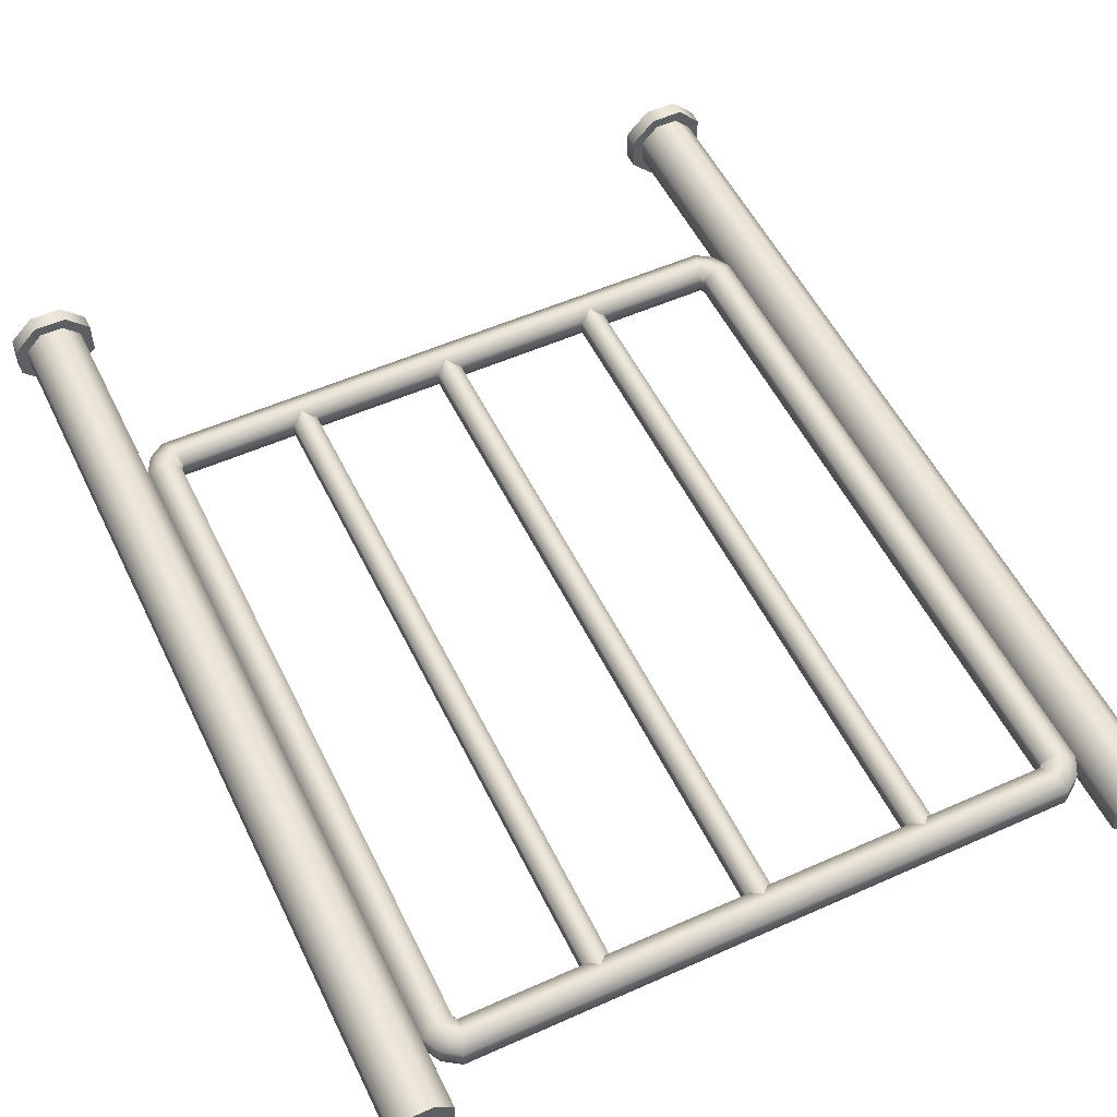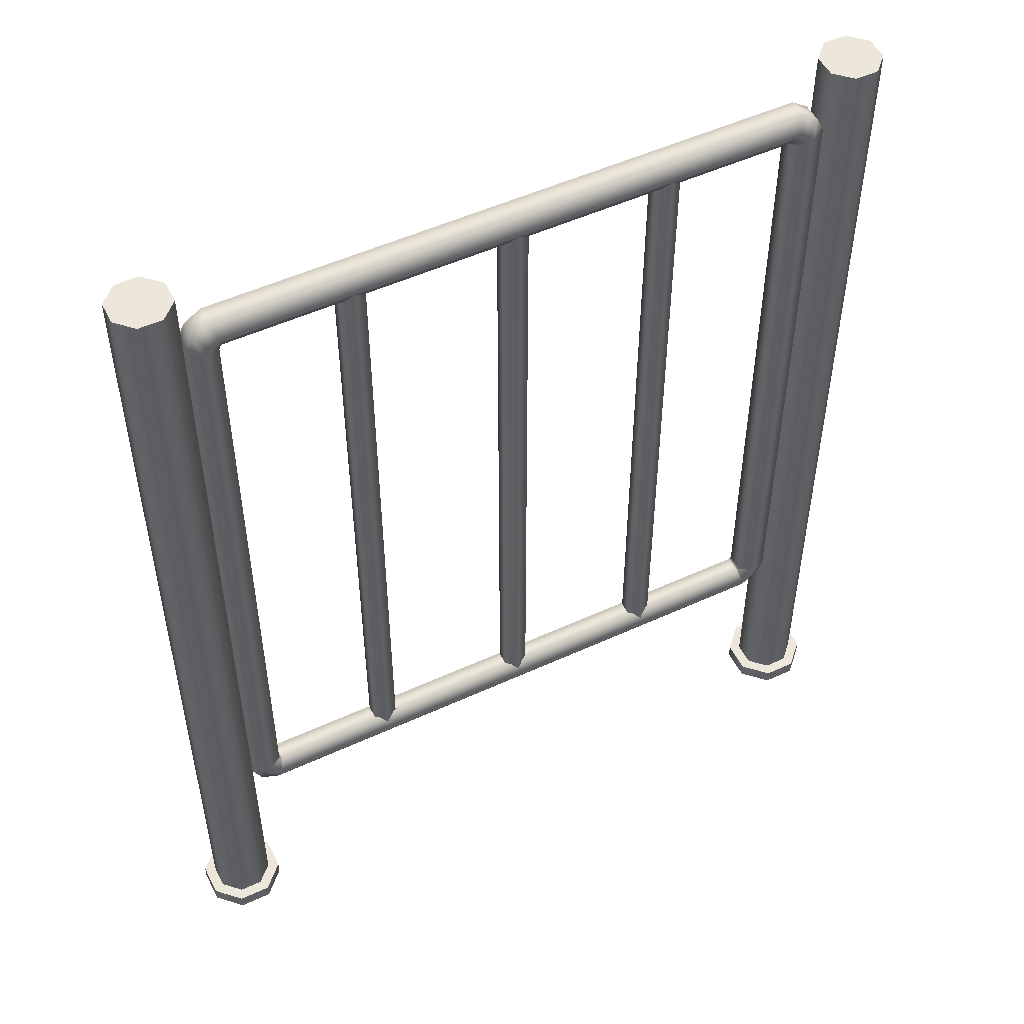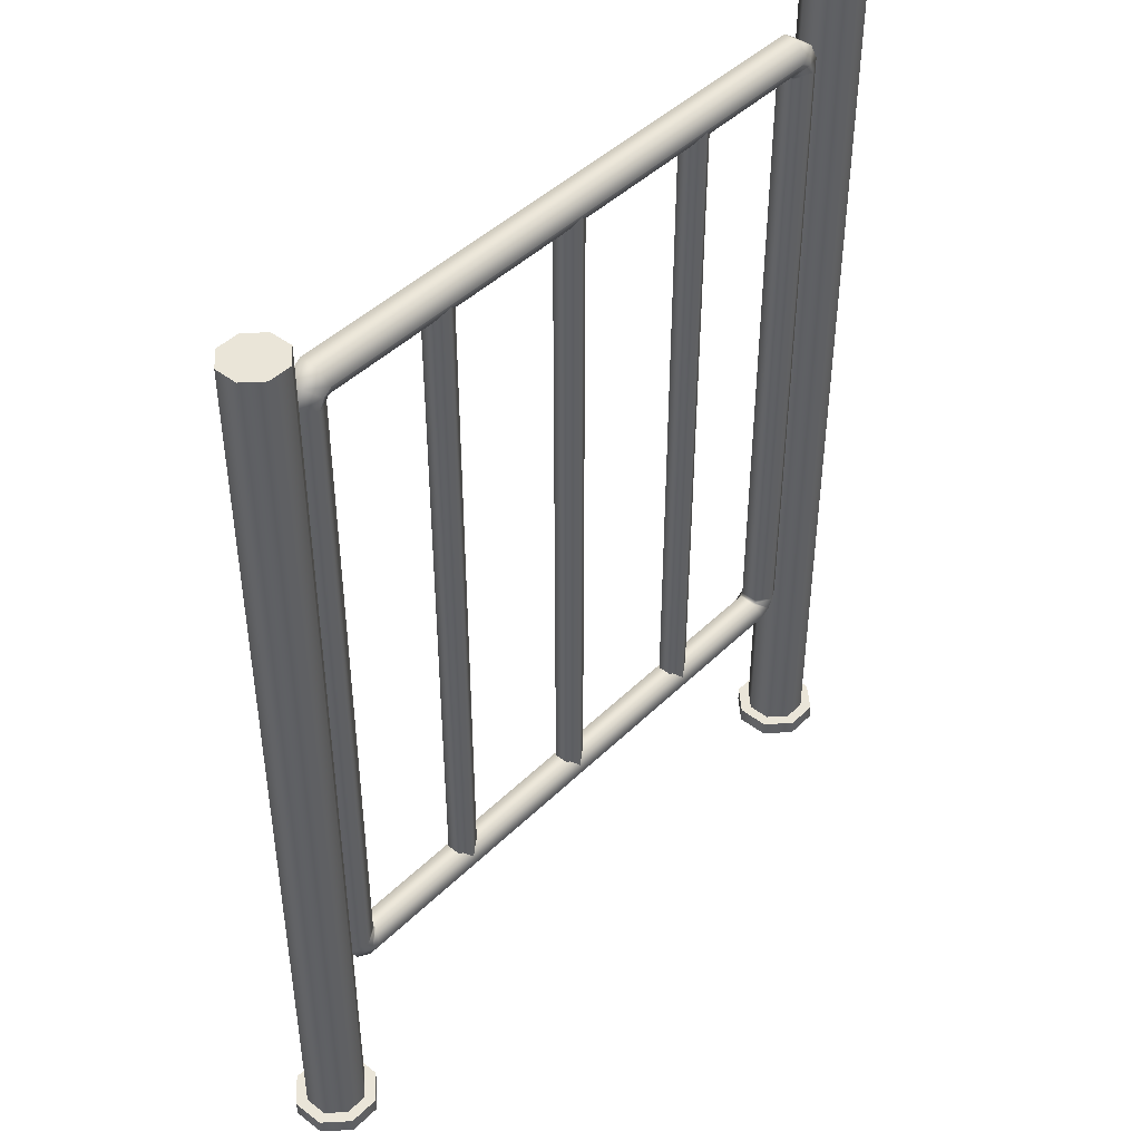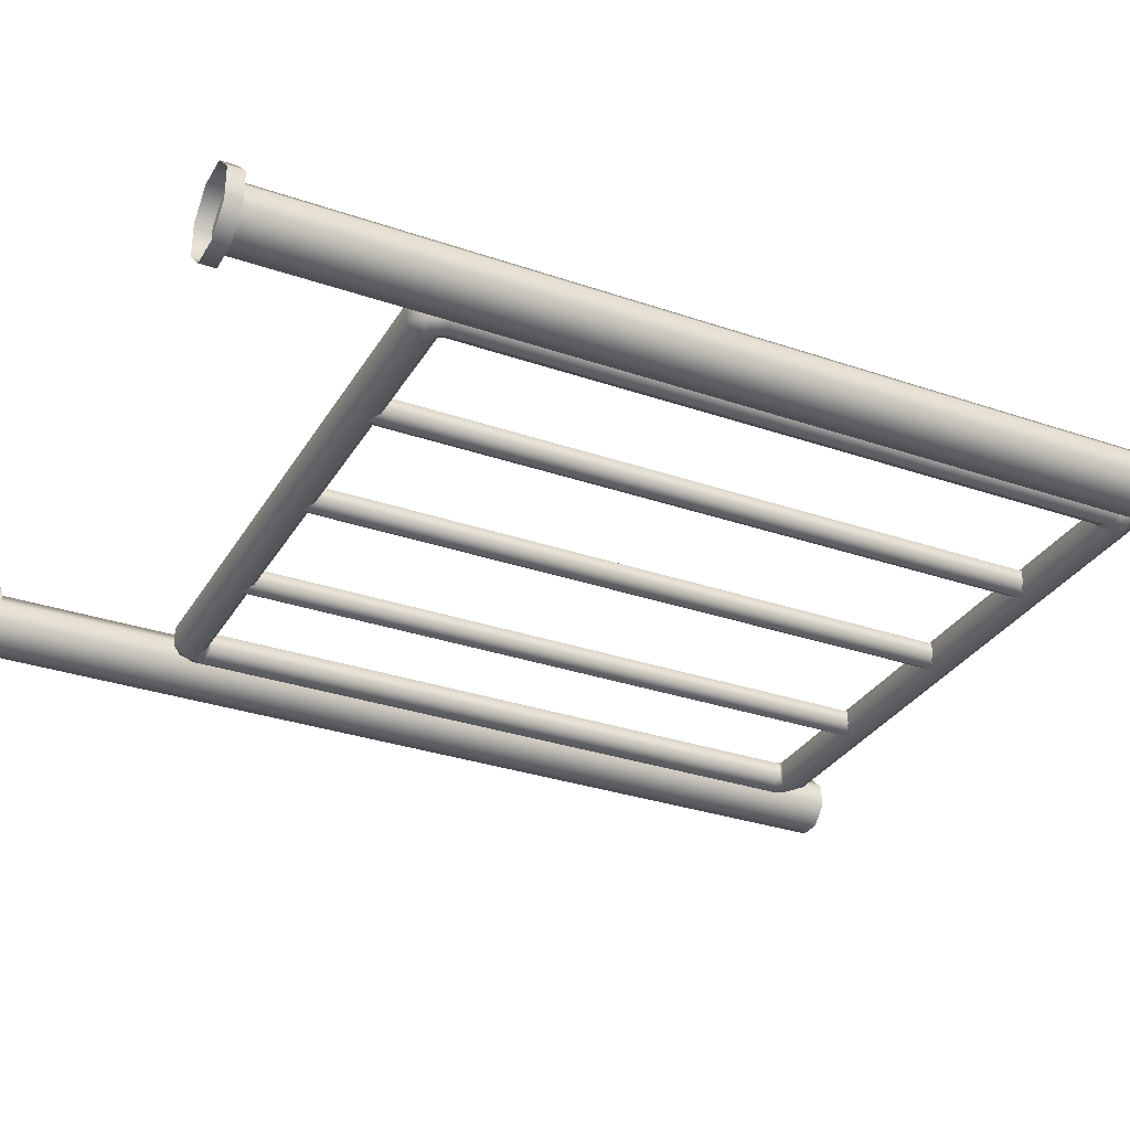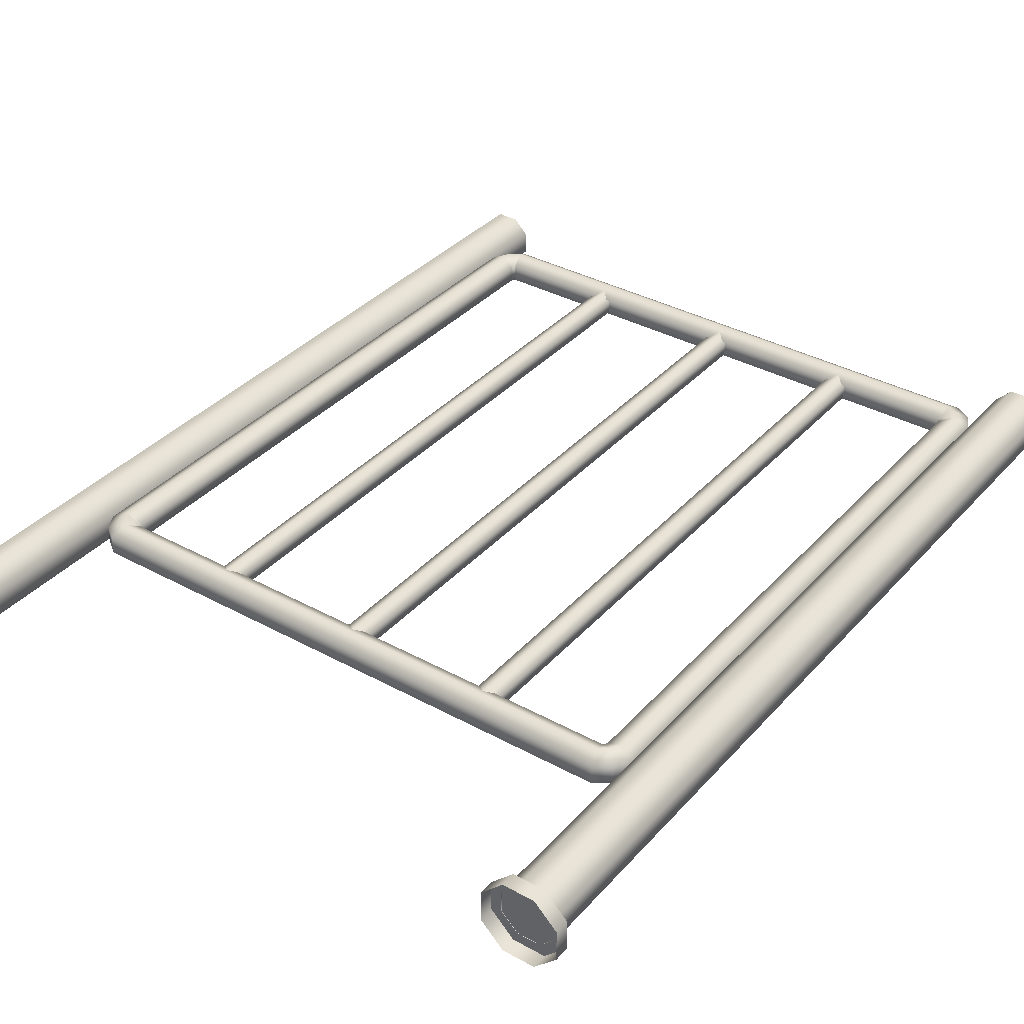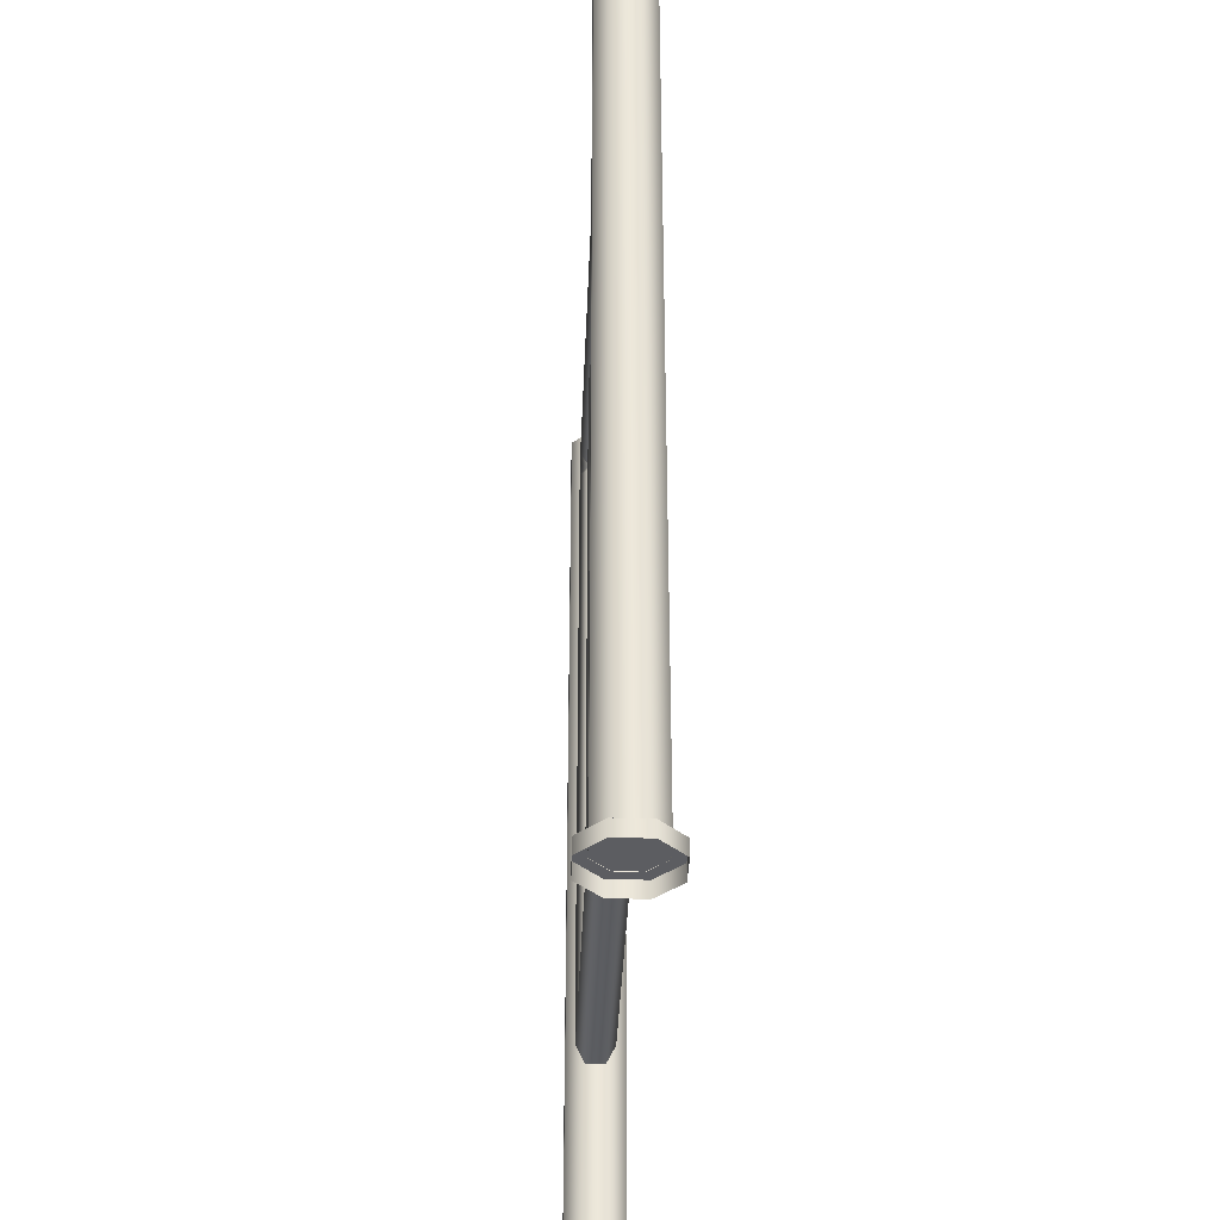
<metadata>
{"format":"obj","ext":"obj","renderer":"f3d","projection":"perspective","resolution":1024,"background":"white","views":[{"elev":53.5,"azim":154.5,"up":"+Z"},{"elev":51.3,"azim":-26.6,"up":"+Y"},{"elev":44.5,"azim":131.5,"up":"+Y"},{"elev":-31.4,"azim":64.0,"up":"+Z"},{"elev":35.9,"azim":35.8,"up":"+Z"},{"elev":-36.7,"azim":87.8,"up":"+Y"}]}
</metadata>
<code>
g MetroArea_Ground_PlatformTerminal_07
v 0.2021 0.2655 0.01992
v 0.2179 1.14 0.01078
v 0.2179 0.2655 0.01078
v 0.2021 1.14 0.01992
v 0.1863 0.2655 0.01078
v 0.1863 1.14 0.01078
v 0.1863 0.2655 -0.007477
v 0.1863 1.14 -0.007478
v 0.2021 0.2655 -0.01661
v 0.2021 1.14 -0.01661
v 0.2179 0.2655 -0.007477
v 0.2179 1.14 -0.007478
v 0.2179 0.2655 0.01078
v 0.2179 1.14 0.01078
v -0.01317 0.2655 0.01078
v 0.002649 1.14 0.01991
v 0.002649 0.2655 0.01991
v -0.01317 1.14 0.01078
v -0.01317 0.2655 -0.00748
v -0.01317 1.14 -0.00748
v 0.002646 0.2655 -0.01661
v 0.002646 1.14 -0.01661
v 0.01846 0.2655 -0.007477
v 0.01846 1.14 -0.007478
v 0.01846 0.2655 0.01078
v 0.01846 1.14 0.01078
v 0.002649 0.2655 0.01991
v 0.002649 1.14 0.01991
v -0.2026 1.14 0.01992
v -0.2026 0.2655 0.01992
v -0.2184 0.2655 0.01078
v -0.2184 1.14 0.01078
v -0.2184 0.2655 -0.007477
v -0.2184 1.14 -0.007478
v -0.2026 0.2655 -0.01661
v -0.2026 1.14 -0.01661
v -0.1868 0.2655 -0.007477
v -0.1868 1.14 -0.007478
v -0.1868 0.2655 0.01079
v -0.1868 1.14 0.01079
v -0.2026 0.2655 0.01992
v -0.2026 1.14 0.01992
v 0.3842 0.2668 -0.02139
v 0.3684 0.2806 -0.009637
v 0.3663 0.2791 -0.009637
v 0.3726 0.2588 -0.02139
v 0.3999 0.2529 -0.009635
v -0.3677 0.2588 -0.02139
v -0.3613 0.2791 -0.009637
v -0.3792 0.2668 -0.02139
v -0.3635 0.2806 -0.009637
v -0.3859 0.2796 -0.02139
v -0.3656 0.2846 -0.009637
v -0.3656 1.114 -0.009637
v -0.3859 1.119 -0.02139
v -0.3635 1.118 -0.009637
v -0.3792 1.132 -0.02139
v -0.3613 1.12 -0.009637
v -0.4063 1.124 -0.009636
v -0.4063 0.2746 -0.009635
v -0.3949 0.2529 -0.009635
v -0.3741 0.2385 -0.009637
v -0.3741 0.2385 0.01386
v 0.379 0.2385 -0.009637
v 0.379 0.2385 0.01386
v 0.3999 0.2529 0.01386
v 0.3842 0.2668 0.02561
v 0.3726 0.2588 0.02561
v 0.3684 0.2806 0.01386
v -0.4063 0.2746 0.01386
v 0.3663 0.2791 0.01386
v 0.3684 0.2806 -0.009637
v 0.3663 0.2791 -0.009637
v -0.3613 0.2791 -0.009637
v -0.3677 0.2588 0.02561
v -0.3613 0.2791 0.01386
v -0.3635 0.2806 -0.009637
v -0.3949 0.2529 0.01386
v -0.3792 0.2668 0.02561
v -0.3635 0.2806 0.01386
v -0.3859 0.2796 0.02561
v -0.3859 1.119 0.02561
v -0.3656 0.2846 0.01386
v -0.3656 0.2846 -0.009637
v -0.3656 1.114 0.01386
v -0.3656 1.114 -0.009637
v -0.3635 1.118 -0.009637
v -0.3635 1.118 0.01386
v -0.4063 1.124 0.01386
v -0.3949 1.146 -0.009636
v -0.3949 1.146 0.01386
v -0.3792 1.132 0.02561
v -0.3613 1.12 0.01386
v -0.3613 1.12 -0.009637
v 0.3663 1.12 -0.009637
v -0.3741 1.16 0.01386
v -0.3677 1.14 0.02561
v 0.379 1.16 0.01386
v -0.3677 1.14 -0.02139
v -0.3741 1.16 -0.009637
v 0.3663 1.12 0.01386
v 0.3684 1.118 -0.009637
v 0.3726 1.14 0.02561
v 0.3726 1.14 -0.02139
v 0.3663 1.12 -0.009637
v 0.379 1.16 -0.009637
v 0.3684 1.118 0.01386
v 0.3842 1.132 -0.02139
v 0.3684 1.118 -0.009637
v 0.3999 1.146 -0.009636
v 0.3842 1.132 0.02561
v 0.3706 1.114 0.01386
v 0.3706 1.114 -0.009637
v 0.3909 1.119 -0.02139
v 0.3706 1.114 -0.009637
v 0.3706 0.2846 -0.009637
v 0.3999 1.146 0.01386
v 0.3909 1.119 0.02561
v 0.3909 0.2796 0.02561
v 0.3706 0.2846 0.01386
v 0.3706 0.2846 -0.009637
v 0.3684 0.2806 -0.009637
v 0.3684 0.2806 0.01386
v 0.3842 0.2668 0.02561
v 0.3999 0.2529 0.01386
v 0.4113 1.124 0.01386
v 0.4113 0.2746 0.01386
v 0.3999 0.2529 -0.009635
v 0.4113 0.2746 -0.009635
v 0.3842 0.2668 -0.02139
v 0.4113 1.124 -0.009636
v 0.3909 0.2796 -0.02139
v 0.3684 0.2806 -0.009637
v 0.4113 0.01884 -0.01495
v 0.4113 1.21 -0.01495
v 0.4112 1.21 0.01475
v 0.4112 0.01884 0.01475
v 0.4322 1.21 0.03577
v 0.4322 0.01884 0.03577
v 0.4619 1.21 0.03579
v 0.4619 0.01884 0.03579
v 0.483 1.21 0.0148
v 0.483 0.01884 0.0148
v 0.483 1.21 -0.0149
v 0.483 0.01884 -0.0149
v 0.462 1.21 -0.03592
v 0.462 0.01884 -0.03592
v 0.4323 1.21 -0.03594
v 0.4323 0.01884 -0.03594
v 0.4113 1.21 -0.01495
v 0.4113 0.01884 -0.01495
v 0.4619 1.21 0.03579
v 0.4322 1.21 0.03577
v 0.4112 1.21 0.01475
v 0.483 1.21 0.0148
v 0.483 1.21 -0.0149
v 0.4113 1.21 -0.01495
v 0.4323 1.21 -0.03594
v 0.462 1.21 -0.03592
v 0.3976 7.629e-08 -0.02064
v 0.3976 0.01934 -0.02064
v 0.3975 0.01934 0.02043
v 0.3975 7.629e-08 0.02043
v 0.4265 0.01934 0.04952
v 0.4265 3.815e-08 0.04952
v 0.4676 0.01934 0.04959
v 0.4676 3.815e-08 0.04959
v 0.4967 0.01934 0.0205
v 0.4967 0 0.0205
v 0.4967 0.01934 -0.02058
v 0.4967 7.629e-08 -0.02058
v 0.4677 0.01934 -0.04964
v 0.4677 7.629e-08 -0.04964
v 0.4266 0.01934 -0.04967
v 0.4266 7.629e-08 -0.04967
v 0.3976 0.01934 -0.02064
v 0.3976 7.629e-08 -0.02064
v 0.3975 0.01934 0.02043
v 0.3976 0.01934 -0.02064
v 0.4266 0.01934 -0.04967
v 0.4265 0.01934 0.04952
v 0.4676 0.01934 0.04959
v 0.4677 0.01934 -0.04964
v 0.4967 0.01934 -0.02058
v 0.4967 0.01934 0.0205
v -0.4063 0.01884 0.0148
v -0.4063 1.21 0.0148
v -0.4063 1.21 -0.0149
v -0.4063 0.01884 -0.0149
v -0.4273 1.21 -0.03592
v -0.4273 0.01884 -0.03592
v -0.457 1.21 -0.03594
v -0.457 0.01884 -0.03594
v -0.478 1.21 -0.01495
v -0.478 0.01884 -0.01495
v -0.478 1.21 0.01475
v -0.478 0.01884 0.01475
v -0.457 1.21 0.03577
v -0.457 0.01884 0.03577
v -0.4273 1.21 0.03579
v -0.4273 0.01884 0.03579
v -0.4063 1.21 0.0148
v -0.4063 0.01884 0.0148
v -0.457 1.21 -0.03594
v -0.4273 1.21 -0.03592
v -0.4063 1.21 -0.0149
v -0.478 1.21 -0.01495
v -0.478 1.21 0.01475
v -0.4063 1.21 0.0148
v -0.4273 1.21 0.03579
v -0.457 1.21 0.03577
v -0.3926 7.629e-08 0.0205
v -0.3926 0.01934 0.0205
v -0.3926 0.01934 -0.02058
v -0.3926 7.629e-08 -0.02058
v -0.4216 0.01934 -0.04964
v -0.4216 3.815e-08 -0.04964
v -0.4627 0.01934 -0.04967
v -0.4627 3.815e-08 -0.04967
v -0.4917 0.01934 -0.02064
v -0.4917 0 -0.02064
v -0.4918 0.01934 0.02043
v -0.4918 7.629e-08 0.02043
v -0.4627 0.01934 0.04949
v -0.4627 7.629e-08 0.04949
v -0.4217 0.01934 0.04952
v -0.4217 7.629e-08 0.04952
v -0.3926 0.01934 0.0205
v -0.3926 7.629e-08 0.0205
v -0.3926 0.01934 -0.02058
v -0.3926 0.01934 0.0205
v -0.4217 0.01934 0.04952
v -0.4216 0.01934 -0.04964
v -0.4627 0.01934 -0.04967
v -0.4627 0.01934 0.04949
v -0.4918 0.01934 0.02043
v -0.4917 0.01934 -0.02064
g MetroArea_Ground_PlatformTerminal_07_0
f 3 2 1
f 2 4 1
f 1 4 5
f 4 6 5
f 5 6 7
f 6 8 7
f 7 8 9
f 8 10 9
f 9 10 11
f 10 12 11
f 13 11 12
f 14 13 12
f 17 16 15
f 16 18 15
f 15 18 19
f 18 20 19
f 19 20 21
f 20 22 21
f 21 22 23
f 22 24 23
f 23 24 25
f 24 26 25
f 27 25 26
f 28 27 26
f 31 30 29
f 32 31 29
f 33 31 32
f 34 33 32
f 35 33 34
f 36 35 34
f 37 35 36
f 38 37 36
f 37 38 39
f 38 40 39
f 41 39 40
f 42 41 40
f 45 44 43
f 46 45 43
f 46 43 47
f 46 48 45
f 48 49 45
f 49 48 50
f 51 49 50
f 51 50 52
f 53 51 52
f 53 52 54
f 52 55 54
f 56 54 55
f 57 56 55
f 58 56 57
f 55 52 59
f 57 55 59
f 52 50 60
f 52 60 59
f 50 48 61
f 50 61 60
f 62 48 46
f 48 62 61
f 61 62 63
f 64 62 46
f 63 62 64
f 64 46 47
f 64 47 65
f 65 63 64
f 47 66 65
f 65 66 67
f 68 65 67
f 63 65 68
f 68 67 69
f 60 61 70
f 59 60 70
f 71 68 69
f 71 69 72
f 73 71 72
f 73 74 71
f 75 68 71
f 75 63 68
f 74 76 71
f 76 75 71
f 76 74 77
f 78 61 63
f 61 78 70
f 63 75 79
f 78 63 79
f 75 76 80
f 80 76 77
f 79 75 80
f 79 81 78
f 81 79 80
f 81 70 78
f 81 82 70
f 80 77 83
f 83 81 80
f 82 81 83
f 77 84 83
f 85 83 84
f 85 82 83
f 86 85 84
f 86 87 85
f 87 88 85
f 82 85 88
f 82 89 70
f 89 59 70
f 90 59 89
f 90 57 59
f 89 82 91
f 91 90 89
f 82 92 91
f 92 82 88
f 93 88 87
f 94 93 87
f 94 95 93
f 96 91 92
f 90 91 96
f 97 92 88
f 93 97 88
f 97 96 92
f 98 96 97
f 99 57 90
f 99 58 57
f 100 90 96
f 96 98 100
f 100 99 90
f 95 101 93
f 101 95 102
f 103 97 93
f 101 103 93
f 103 98 97
f 99 104 58
f 104 105 58
f 100 106 99
f 98 106 100
f 106 104 99
f 107 101 102
f 103 101 107
f 105 104 108
f 109 105 108
f 104 106 110
f 110 106 98
f 108 104 110
f 98 103 111
f 111 103 107
f 107 102 112
f 102 113 112
f 109 108 114
f 115 109 114
f 115 114 116
f 117 98 111
f 117 110 98
f 118 111 107
f 111 118 117
f 112 118 107
f 119 118 112
f 120 112 113
f 120 119 112
f 121 120 113
f 121 122 120
f 122 123 120
f 119 120 123
f 124 119 123
f 119 124 125
f 118 126 117
f 110 117 126
f 118 119 126
f 127 119 125
f 119 127 126
f 125 128 127
f 128 129 127
f 127 129 126
f 128 130 129
f 131 110 126
f 129 131 126
f 108 110 131
f 114 108 131
f 114 131 129
f 130 132 129
f 132 114 129
f 130 133 132
f 114 132 116
f 133 116 132
f 136 135 134
f 137 136 134
f 138 136 137
f 139 138 137
f 140 138 139
f 141 140 139
f 142 140 141
f 143 142 141
f 144 142 143
f 145 144 143
f 146 144 145
f 147 146 145
f 148 146 147
f 149 148 147
f 150 148 149
f 151 150 149
f 154 153 152
f 155 154 152
f 154 155 156
f 157 154 156
f 158 157 156
f 159 158 156
f 162 161 160
f 163 162 160
f 164 162 163
f 165 164 163
f 166 164 165
f 167 166 165
f 168 166 167
f 169 168 167
f 170 168 169
f 171 170 169
f 172 170 171
f 173 172 171
f 174 172 173
f 175 174 173
f 176 174 175
f 177 176 175
f 180 179 178
f 181 180 178
f 180 181 182
f 183 180 182
f 184 183 182
f 185 184 182
f 188 187 186
f 189 188 186
f 190 188 189
f 191 190 189
f 192 190 191
f 193 192 191
f 194 192 193
f 195 194 193
f 196 194 195
f 197 196 195
f 198 196 197
f 199 198 197
f 200 198 199
f 201 200 199
f 202 200 201
f 203 202 201
f 206 205 204
f 207 206 204
f 206 207 208
f 209 206 208
f 210 209 208
f 211 210 208
f 214 213 212
f 215 214 212
f 216 214 215
f 217 216 215
f 218 216 217
f 219 218 217
f 220 218 219
f 221 220 219
f 222 220 221
f 223 222 221
f 224 222 223
f 225 224 223
f 226 224 225
f 227 226 225
f 228 226 227
f 229 228 227
f 232 231 230
f 233 232 230
f 232 233 234
f 235 232 234
f 236 235 234
f 237 236 234

</code>
